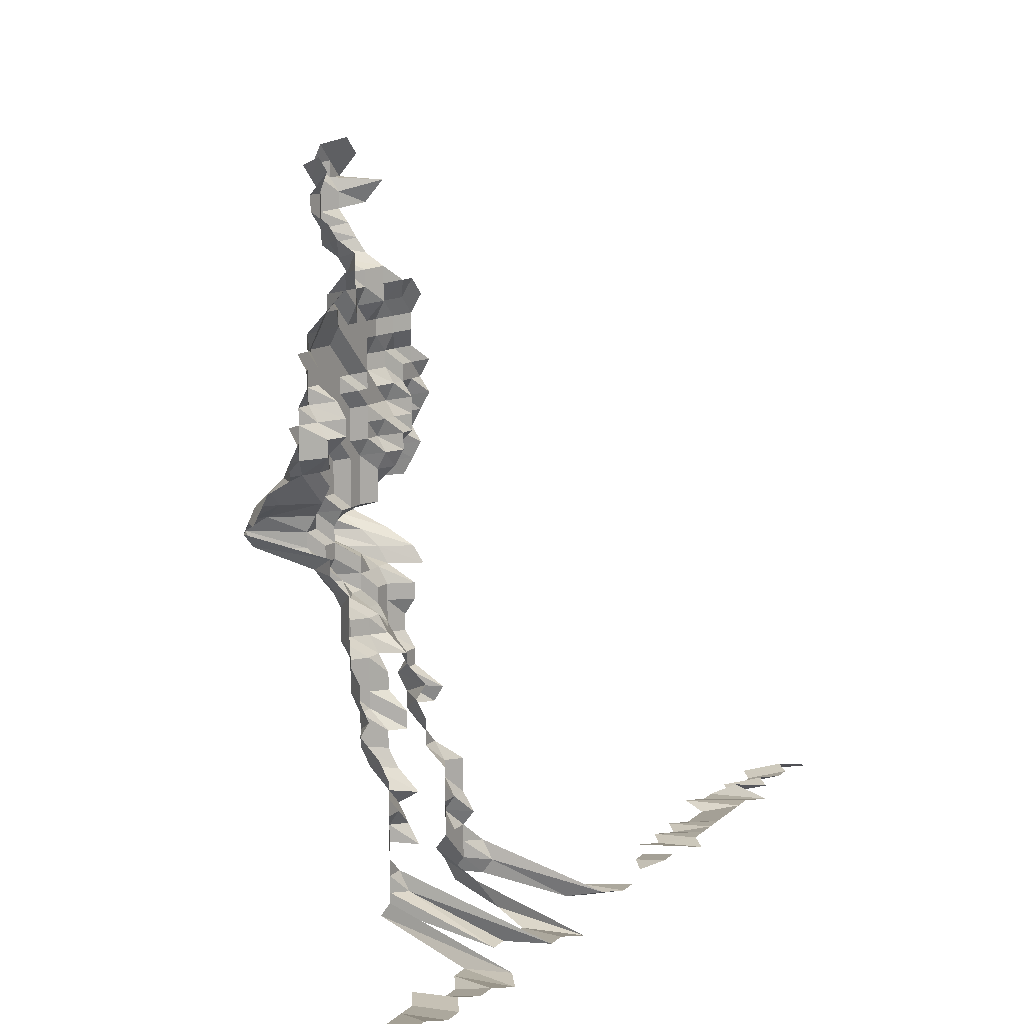
<metadata>
{"format":"obj","ext":"obj","renderer":"f3d","projection":"perspective","resolution":1024,"background":"white","views":[{"elev":12.2,"azim":-61.1,"up":"+Y"}]}
</metadata>
<code>
g default
v 0.1392 0.464 1.34
v 0.1188 0.4567 1.319
v 0.1577 0.4455 1.34
v 0.1371 0.4385 1.319
v 0.1179 0.4352 1.309
v 0.09987 0.4352 1.309
v 0.08373 0.4455 1.34
v 0.1553 0.4204 1.319
v 0.1371 0.4204 1.319
v 0.1188 0.4204 1.319
v 0.1006 0.4204 1.319
v 0.08435 0.4303 1.35
v 0.1614 0.4181 1.371
v 0.1381 0.4052 1.329
v 0.1188 0.4022 1.319
v 0.1014 0.4052 1.329
v 0.08304 0.4052 1.329
v 0.1589 0.393 1.35
v 0.1381 0.3869 1.329
v 0.1188 0.384 1.319
v 0.1014 0.3869 1.329
v 0.08304 0.3869 1.329
v 0.1392 0.3717 1.34
v 0.1188 0.3658 1.319
v 0.1014 0.3686 1.329
v 0.08435 0.3744 1.35
v 0.1403 0.3558 1.35
v 0.1188 0.3477 1.319
v 0.1022 0.3532 1.34
v 0.08504 0.3587 1.361
v 0.1414 0.34 1.361
v 0.1207 0.3347 1.34
v 0.103 0.3372 1.35
v 0.08635 0.3452 1.382
v 0.1436 0.3262 1.382
v 0.1235 0.3236 1.371
v 0.1038 0.3212 1.361
v 0.08635 0.3262 1.382
v 0.06727 0.3262 1.382
v 0.1833 0.3098 1.394
v 0.1641 0.3098 1.394
v 0.1436 0.3071 1.382
v 0.1235 0.3047 1.371
v 0.1046 0.3047 1.371
v 0.08567 0.3047 1.371
v 0.06625 0.3025 1.361
v 0.0478 0.3047 1.371
v 0.02959 0.3122 1.405
v 0.2026 0.2906 1.394
v 0.1818 0.2881 1.382
v 0.1614 0.2858 1.371
v 0.1436 0.2881 1.382
v 0.1226 0.2837 1.361
v 0.1046 0.2858 1.371
v 0.08504 0.2837 1.361
v 0.06673 0.2858 1.371
v 0.0478 0.2858 1.371
v 0.0291 0.2881 1.382
v 0.01011 0.2906 1.394
v 0.2182 0.2669 1.371
v 0.2009 0.269 1.382
v 0.1803 0.2669 1.371
v 0.1602 0.265 1.361
v 0.1414 0.265 1.361
v 0.1226 0.265 1.361
v 0.1038 0.265 1.361
v 0.08504 0.265 1.361
v 0.06625 0.265 1.361
v 0.04745 0.265 1.361
v 0.02887 0.2669 1.371
v 0.00994 0.2669 1.371
v 0.2182 0.248 1.371
v 0.2009 0.25 1.382
v 0.1803 0.248 1.371
v 0.1602 0.2462 1.361
v 0.1414 0.2462 1.361
v 0.1226 0.2462 1.361
v 0.1038 0.2462 1.361
v 0.08435 0.2442 1.35
v 0.06571 0.2442 1.35
v 0.04707 0.2442 1.35
v 0.02866 0.2462 1.361
v 0.00994 0.248 1.371
v -0.008992 0.248 1.371
v 0.2182 0.2291 1.371
v 0.1978 0.2274 1.361
v 0.179 0.2274 1.361
v 0.1589 0.2256 1.35
v 0.1414 0.2274 1.361
v 0.1226 0.2274 1.361
v 0.103 0.2256 1.35
v 0.08435 0.2256 1.35
v 0.06571 0.2256 1.35
v 0.04707 0.2256 1.35
v 0.02887 0.2291 1.371
v 0.00994 0.2291 1.371
v -0.009064 0.2309 1.382
v 0.239 0.2119 1.382
v 0.2182 0.2102 1.371
v 0.1993 0.2102 1.371
v 0.179 0.2087 1.361
v 0.1589 0.207 1.35
v 0.1414 0.2087 1.361
v 0.1216 0.207 1.35
v 0.103 0.207 1.35
v 0.08435 0.207 1.35
v 0.06571 0.207 1.35
v 0.04707 0.207 1.35
v 0.02887 0.2102 1.371
v 0.00994 0.2102 1.371
v -0.009064 0.2119 1.382
v 0.2371 0.1913 1.371
v 0.2182 0.1913 1.371
v 0.1993 0.1913 1.371
v 0.1803 0.1913 1.371
v 0.1602 0.1899 1.361
v 0.1414 0.1899 1.361
v 0.1226 0.1899 1.361
v 0.103 0.1884 1.35
v 0.08435 0.1884 1.35
v 0.06571 0.1884 1.35
v 0.04745 0.1899 1.361
v 0.02936 0.1945 1.394
v 0.00994 0.1913 1.371
v -0.008992 0.1913 1.371
v 0.239 0.1738 1.382
v 0.2166 0.1712 1.361
v 0.2009 0.1738 1.382
v 0.179 0.1712 1.361
v 0.1602 0.1712 1.361
v 0.1414 0.1712 1.361
v 0.1216 0.1698 1.35
v 0.103 0.1698 1.35
v 0.08435 0.1698 1.35
v 0.06571 0.1698 1.35
v 0.0478 0.1724 1.371
v 0.02959 0.1767 1.405
v 0.01002 0.1738 1.382
v -0.008992 0.1724 1.371
v -0.02792 0.1724 1.371
v 0.2371 0.1535 1.371
v 0.2166 0.1524 1.361
v 0.2009 0.1548 1.382
v 0.1803 0.1535 1.371
v 0.1614 0.1535 1.371
v 0.1414 0.1524 1.361
v 0.1216 0.1512 1.35
v 0.103 0.1512 1.35
v 0.08435 0.1512 1.35
v 0.06625 0.1524 1.361
v 0.04745 0.1524 1.361
v 0.02959 0.1573 1.405
v 0.01011 0.1561 1.394
v -0.008992 0.1535 1.371
v -0.02815 0.1548 1.382
v 0.2354 0.1337 1.361
v 0.2148 0.1326 1.35
v 0.2009 0.1357 1.382
v 0.1818 0.1357 1.382
v 0.1602 0.1337 1.361
v 0.1414 0.1337 1.361
v 0.1216 0.1326 1.35
v 0.103 0.1326 1.35
v 0.08373 0.1316 1.34
v 0.06571 0.1326 1.35
v 0.0478 0.1346 1.371
v 0.0291 0.1357 1.382
v 0.01011 0.1369 1.394
v -0.008992 0.1346 1.371
v -0.02792 0.1346 1.371
v 0.2371 0.1157 1.371
v 0.2133 0.1131 1.34
v 0.1978 0.1149 1.361
v 0.1818 0.1167 1.382
v 0.1614 0.1157 1.371
v 0.1403 0.114 1.35
v 0.1216 0.114 1.35
v 0.1022 0.1131 1.34
v 0.08373 0.1131 1.34
v 0.06571 0.114 1.35
v 0.0478 0.1157 1.371
v 0.02887 0.1157 1.371
v 0.009867 0.1149 1.361
v -0.008854 0.114 1.35
v -0.02792 0.1157 1.371
v 0.2354 0.09615 1.361
v 0.2115 0.09388 1.329
v 0.1948 0.09466 1.34
v 0.1803 0.09685 1.371
v 0.1602 0.09615 1.361
v 0.1403 0.09537 1.35
v 0.1216 0.09537 1.35
v 0.1022 0.09466 1.34
v 0.08373 0.09466 1.34
v 0.06571 0.09537 1.35
v 0.0478 0.09685 1.371
v 0.02866 0.09615 1.361
v 0.009563 0.09318 1.319
v -0.008716 0.09388 1.329
v 0.2335 0.07676 1.35
v 0.2099 0.075 1.319
v 0.1917 0.075 1.319
v 0.1776 0.07676 1.35
v 0.1602 0.07739 1.361
v 0.1403 0.07676 1.35
v 0.1216 0.07676 1.35
v 0.1022 0.07619 1.34
v 0.08373 0.07619 1.34
v 0.06571 0.07676 1.35
v 0.04745 0.07739 1.361
v 0.02778 0.075 1.319
v 0.009418 0.07386 1.299
v -0.008651 0.075 1.319
v 0.2099 0.05682 1.319
v 0.1902 0.05639 1.309
v 0.1709 0.05596 1.299
v 0.1602 0.05863 1.361
v 0.1403 0.05816 1.35
v 0.1216 0.05816 1.35
v 0.103 0.05816 1.35
v 0.08304 0.05726 1.329
v 0.06523 0.05773 1.34
v 0.04498 0.05557 1.29
v 0.02695 0.05514 1.28
v 0.009353 0.05557 1.29
v -0.008585 0.05639 1.309
v 0.1902 0.03835 1.309
v 0.1709 0.03806 1.299
v 0.1519 0.0378 1.29
v 0.1371 0.03865 1.319
v 0.1197 0.03894 1.329
v 0.1022 0.03926 1.34
v 0.08304 0.03894 1.329
v 0.06469 0.03894 1.329
v 0.04397 0.03695 1.261
v 0.02677 0.03724 1.271
v 0.1962 0.02095 1.35
v 0.1748 0.02062 1.329
v 0.1507 0.01986 1.28
v 0.135 0.02016 1.299
v 0.1188 0.02047 1.319
v 0.1022 0.0208 1.34
v 0.08373 0.0208 1.34
v 0.06469 0.02062 1.329
v 0.04432 0.01972 1.271
v 0.0291 0.02145 1.382
v 0.2009 0.002401 1.382
v 0.1776 0.002345 1.35
v 0.1541 0.002274 1.309
v 0.1403 0.002345 1.35
v 0.1226 0.002364 1.361
v 0.1022 0.002328 1.34
v 0.08373 0.002328 1.34
v 0.06571 0.002345 1.35
v 0.04707 0.002345 1.35
v 0.0291 0.002401 1.382
v 0.2026 -0.01679 1.394
v 0.179 -0.01639 1.361
v 0.1602 -0.01639 1.361
v 0.1414 -0.01639 1.361
v 0.1226 -0.01639 1.361
v 0.1014 -0.01601 1.329
v 0.08504 -0.01639 1.361
v 0.06571 -0.01626 1.35
v 0.0478 -0.01651 1.371
v 0.02959 -0.01692 1.405
v 0.1833 -0.036 1.394
v 0.1614 -0.03541 1.371
v 0.1425 -0.03541 1.371
v 0.1226 -0.03515 1.361
v 0.1038 -0.03515 1.361
v 0.08567 -0.03541 1.371
v 0.06673 -0.03541 1.371
v 0.04819 -0.03569 1.382
v 0.02959 -0.03628 1.405
v 0.1833 -0.05521 1.394
v 0.1614 -0.0543 1.371
v 0.1425 -0.0543 1.371
v 0.1235 -0.0543 1.371
v 0.1064 -0.05521 1.394
v 0.0871 -0.05521 1.394
v 0.06727 -0.05474 1.382
v 0.04819 -0.05474 1.382
v 0.02959 -0.05565 1.405
v 0.1818 -0.07378 1.382
v 0.1614 -0.07319 1.371
v 0.1436 -0.07378 1.382
v 0.1256 -0.07442 1.394
v 0.1072 -0.07501 1.405
v 0.0871 -0.07442 1.394
v 0.06727 -0.07378 1.382
v 0.04819 -0.07378 1.382
v 0.02959 -0.07501 1.405
v 0.1818 -0.09283 1.382
v 0.1614 -0.09209 1.371
v 0.1449 -0.09363 1.394
v 0.1266 -0.09437 1.405
v 0.1089 -0.09592 1.428
v 0.08779 -0.09437 1.405
v 0.06839 -0.09437 1.405
v 0.04861 -0.09363 1.394
v 0.02959 -0.09437 1.405
v 0.1833 -0.1128 1.394
v 0.1641 -0.1128 1.394
v 0.146 -0.1137 1.405
v 0.1277 -0.1147 1.417
v 0.08854 -0.1147 1.417
v 0.06839 -0.1137 1.405
v 0.04861 -0.1128 1.394
v 0.02984 -0.1147 1.417
v 0.1833 -0.1321 1.394
v 0.1641 -0.1321 1.394
v 0.1449 -0.1321 1.394
v 0.1297 -0.1364 1.44
v 0.08854 -0.1342 1.417
v 0.06839 -0.1331 1.405
v 0.04861 -0.1321 1.394
v 0.02984 -0.1342 1.417
v 0.1878 -0.155 1.428
v 0.1641 -0.1513 1.394
v 0.146 -0.1525 1.405
v 0.1287 -0.155 1.428
v 0.08998 -0.1563 1.44
v 0.06839 -0.1525 1.405
v 0.04899 -0.1525 1.405
v 0.03007 -0.155 1.428
v 0.1864 -0.1733 1.417
v 0.1654 -0.1718 1.405
v 0.146 -0.1718 1.405
v 0.1297 -0.1761 1.44
v 0.08998 -0.1761 1.44
v 0.06951 -0.1746 1.428
v 0.04899 -0.1718 1.405
v 0.02984 -0.1733 1.417
v 0.1654 -0.1912 1.405
v 0.1484 -0.1943 1.428
v 0.1297 -0.1959 1.44
v 0.06951 -0.1943 1.428
v 0.04899 -0.1912 1.405
v 0.03032 -0.1959 1.44
v 0.1681 -0.214 1.428
v 0.1484 -0.214 1.428
v 0.07009 -0.2158 1.44
v 0.04941 -0.2123 1.417
v 0.03058 -0.2176 1.452
v 0.191 -0.2376 1.452
v 0.1695 -0.2356 1.44
v 0.1509 -0.2376 1.452
v 0.07131 -0.2397 1.465
v 0.05021 -0.2356 1.44
v 0.03058 -0.2376 1.452
v 0.191 -0.2576 1.452
v 0.1695 -0.2555 1.44
v 0.1509 -0.2576 1.452
v 0.07009 -0.2555 1.44
v 0.05063 -0.2576 1.452
v 0.03058 -0.2576 1.452
v 0.191 -0.2776 1.452
v 0.1709 -0.2776 1.452
v 0.1509 -0.2776 1.452
v 0.07068 -0.2776 1.452
v 0.05021 -0.2753 1.44
v 0.03058 -0.2776 1.452
v 0.1927 -0.3003 1.465
v 0.1695 -0.2952 1.44
v 0.1509 -0.2976 1.452
v 0.07131 -0.3003 1.465
v 0.05021 -0.2952 1.44
v 0.03058 -0.2976 1.452
v 0.191 -0.3176 1.452
v 0.1709 -0.3176 1.452
v 0.1509 -0.3176 1.452
v 0.05021 -0.315 1.44
v 0.03058 -0.3176 1.452
v 0.2129 -0.3407 1.465
v 0.191 -0.3377 1.452
v 0.1709 -0.3377 1.452
v 0.1496 -0.3349 1.44
v 0.07009 -0.3349 1.44
v 0.05021 -0.3349 1.44
v 0.03058 -0.3377 1.452
v 0.8226 -0.4018 1.631
v 0.7849 -0.3941 1.6
v 0.7699 -0.3978 1.615
v 0.7476 -0.3978 1.615
v 0.7186 -0.3941 1.6
v 0.703 -0.3978 1.615
v 0.6685 -0.3907 1.586
v 0.665 -0.4018 1.631
v 0.6361 -0.3978 1.615
v 0.6138 -0.3978 1.615
v 0.5915 -0.3978 1.615
v 0.5692 -0.3978 1.615
v 0.5469 -0.3978 1.615
v 0.5246 -0.3978 1.615
v 0.5023 -0.3978 1.615
v 0.48 -0.3978 1.615
v 0.4623 -0.4018 1.631
v 0.4131 -0.3978 1.615
v 0.3908 -0.3978 1.615
v 0.3016 -0.3978 1.615
v 0.2793 -0.3978 1.615
v 0.2546 -0.3941 1.6
v 0.2147 -0.3638 1.477
v 0.191 -0.3577 1.452
v 0.1695 -0.3547 1.44
v 0.1548 -0.367 1.49
v 0.147 -0.4018 1.631
v 0.1232 -0.3978 1.615
v 0.1009 -0.3978 1.615
v 0.07068 -0.3577 1.452
v 0.05021 -0.3547 1.44
v 0.03058 -0.3577 1.452
v 0.01171 -0.3978 1.615
v -0.0107 -0.4018 1.631
v -0.03289 -0.3978 1.615
v -0.05519 -0.3978 1.615
v -0.07677 -0.3941 1.6
v -0.09979 -0.3978 1.615
v -0.1221 -0.3978 1.615
v -0.1431 -0.3941 1.6
v -0.1651 -0.3941 1.6
v -0.1872 -0.3941 1.6
v 0.7923 -0.4086 1.571
v 0.7638 -0.405 1.557
v 0.749 -0.4086 1.571
v 0.7273 -0.4086 1.571
v 0.6993 -0.405 1.557
v 0.6839 -0.4086 1.571
v 0.6563 -0.405 1.557
v 0.6348 -0.405 1.557
v 0.6078 -0.4013 1.543
v 0.5971 -0.4086 1.571
v 0.5754 -0.4086 1.571
v 0.5537 -0.4086 1.571
v 0.5273 -0.405 1.557
v 0.5103 -0.4086 1.571
v 0.4843 -0.405 1.557
v 0.4669 -0.4086 1.571
v 0.4413 -0.405 1.557
v 0.4236 -0.4086 1.571
v 0.4019 -0.4086 1.571
v 0.3838 -0.4125 1.586
v 0.3181 -0.4125 1.586
v 0.2908 -0.405 1.557
v 0.2717 -0.4086 1.571
v 0.2478 -0.405 1.557
v 0.2129 -0.3811 1.465
v 0.1894 -0.3746 1.44
v 0.1709 -0.3777 1.452
v 0.1575 -0.3943 1.516
v 0.1403 -0.405 1.557
v 0.1188 -0.405 1.557
v 0.09729 -0.405 1.557
v 0.07579 -0.405 1.557
v 0.05021 -0.3746 1.44
v 0.03032 -0.3746 1.44
v 0.01129 -0.405 1.557
v -0.01021 -0.405 1.557
v -0.032 -0.4086 1.571
v -0.05369 -0.4086 1.571
v -0.07404 -0.4013 1.543
v -0.09621 -0.405 1.557
v -0.1177 -0.405 1.557
v -0.1392 -0.405 1.557
v -0.1607 -0.405 1.557
v -0.1822 -0.405 1.557
g save_OBJ_Seq_Mesh1
f 4 1 3
f 1 4 2
f 5 2 4
f 3 8 4
f 9 4 8
f 4 9 5
f 10 5 9
f 5 10 6
f 11 6 10
f 6 11 7
f 12 7 11
f 8 13 9
f 14 9 13
f 9 14 10
f 15 10 14
f 10 15 11
f 16 11 15
f 11 16 12
f 17 12 16
f 13 18 14
f 19 14 18
f 14 19 15
f 20 15 19
f 15 20 16
f 21 16 20
f 16 21 17
f 22 17 21
f 19 23 20
f 24 20 23
f 20 24 21
f 25 21 24
f 21 25 22
f 26 22 25
f 23 27 24
f 28 24 27
f 24 28 25
f 29 25 28
f 25 29 26
f 30 26 29
f 27 31 28
f 32 28 31
f 28 32 29
f 33 29 32
f 29 33 30
f 34 30 33
f 31 35 32
f 36 32 35
f 32 36 33
f 37 33 36
f 33 37 34
f 38 34 37
f 42 35 41
f 35 42 36
f 43 36 42
f 36 43 37
f 44 37 43
f 37 44 38
f 45 38 44
f 38 45 39
f 46 39 45
f 50 40 49
f 40 50 41
f 51 41 50
f 41 51 42
f 52 42 51
f 42 52 43
f 53 43 52
f 43 53 44
f 54 44 53
f 44 54 45
f 55 45 54
f 45 55 46
f 56 46 55
f 46 56 47
f 57 47 56
f 47 57 48
f 58 48 57
f 61 49 60
f 49 61 50
f 62 50 61
f 50 62 51
f 63 51 62
f 51 63 52
f 64 52 63
f 52 64 53
f 65 53 64
f 53 65 54
f 66 54 65
f 54 66 55
f 67 55 66
f 55 67 56
f 68 56 67
f 56 68 57
f 69 57 68
f 57 69 58
f 70 58 69
f 58 70 59
f 71 59 70
f 60 72 61
f 73 61 72
f 61 73 62
f 74 62 73
f 62 74 63
f 75 63 74
f 63 75 64
f 76 64 75
f 64 76 65
f 77 65 76
f 65 77 66
f 78 66 77
f 66 78 67
f 79 67 78
f 67 79 68
f 80 68 79
f 68 80 69
f 81 69 80
f 69 81 70
f 82 70 81
f 70 82 71
f 83 71 82
f 72 85 73
f 86 73 85
f 73 86 74
f 87 74 86
f 74 87 75
f 88 75 87
f 75 88 76
f 89 76 88
f 76 89 77
f 90 77 89
f 77 90 78
f 91 78 90
f 78 91 79
f 92 79 91
f 79 92 80
f 93 80 92
f 80 93 81
f 94 81 93
f 81 94 82
f 95 82 94
f 82 95 83
f 96 83 95
f 83 96 84
f 97 84 96
f 99 85 98
f 85 99 86
f 100 86 99
f 86 100 87
f 101 87 100
f 87 101 88
f 102 88 101
f 88 102 89
f 103 89 102
f 89 103 90
f 104 90 103
f 90 104 91
f 105 91 104
f 91 105 92
f 106 92 105
f 92 106 93
f 107 93 106
f 93 107 94
f 108 94 107
f 94 108 95
f 109 95 108
f 95 109 96
f 110 96 109
f 96 110 97
f 111 97 110
f 98 112 99
f 113 99 112
f 99 113 100
f 114 100 113
f 100 114 101
f 115 101 114
f 101 115 102
f 116 102 115
f 102 116 103
f 117 103 116
f 103 117 104
f 118 104 117
f 104 118 105
f 119 105 118
f 105 119 106
f 120 106 119
f 106 120 107
f 121 107 120
f 107 121 108
f 122 108 121
f 108 122 109
f 123 109 122
f 109 123 110
f 124 110 123
f 110 124 111
f 125 111 124
f 112 126 113
f 127 113 126
f 113 127 114
f 128 114 127
f 114 128 115
f 129 115 128
f 115 129 116
f 130 116 129
f 116 130 117
f 131 117 130
f 117 131 118
f 132 118 131
f 118 132 119
f 133 119 132
f 119 133 120
f 134 120 133
f 120 134 121
f 135 121 134
f 121 135 122
f 136 122 135
f 122 136 123
f 137 123 136
f 123 137 124
f 138 124 137
f 124 138 125
f 139 125 138
f 126 141 127
f 142 127 141
f 127 142 128
f 143 128 142
f 128 143 129
f 144 129 143
f 129 144 130
f 145 130 144
f 130 145 131
f 146 131 145
f 131 146 132
f 147 132 146
f 132 147 133
f 148 133 147
f 133 148 134
f 149 134 148
f 134 149 135
f 150 135 149
f 135 150 136
f 151 136 150
f 136 151 137
f 152 137 151
f 137 152 138
f 153 138 152
f 138 153 139
f 154 139 153
f 139 154 140
f 155 140 154
f 141 156 142
f 157 142 156
f 142 157 143
f 158 143 157
f 143 158 144
f 159 144 158
f 144 159 145
f 160 145 159
f 145 160 146
f 161 146 160
f 146 161 147
f 162 147 161
f 147 162 148
f 163 148 162
f 148 163 149
f 164 149 163
f 149 164 150
f 165 150 164
f 150 165 151
f 166 151 165
f 151 166 152
f 167 152 166
f 152 167 153
f 168 153 167
f 153 168 154
f 169 154 168
f 154 169 155
f 170 155 169
f 156 171 157
f 172 157 171
f 157 172 158
f 173 158 172
f 158 173 159
f 174 159 173
f 159 174 160
f 175 160 174
f 160 175 161
f 176 161 175
f 161 176 162
f 177 162 176
f 162 177 163
f 178 163 177
f 163 178 164
f 179 164 178
f 164 179 165
f 180 165 179
f 165 180 166
f 181 166 180
f 166 181 167
f 182 167 181
f 167 182 168
f 183 168 182
f 168 183 169
f 184 169 183
f 169 184 170
f 185 170 184
f 171 186 172
f 187 172 186
f 172 187 173
f 188 173 187
f 173 188 174
f 189 174 188
f 174 189 175
f 190 175 189
f 175 190 176
f 191 176 190
f 176 191 177
f 192 177 191
f 177 192 178
f 193 178 192
f 178 193 179
f 194 179 193
f 179 194 180
f 195 180 194
f 180 195 181
f 196 181 195
f 181 196 182
f 197 182 196
f 182 197 183
f 198 183 197
f 183 198 184
f 199 184 198
f 184 199 185
f 186 200 187
f 201 187 200
f 187 201 188
f 202 188 201
f 188 202 189
f 203 189 202
f 189 203 190
f 204 190 203
f 190 204 191
f 205 191 204
f 191 205 192
f 206 192 205
f 192 206 193
f 207 193 206
f 193 207 194
f 208 194 207
f 194 208 195
f 209 195 208
f 195 209 196
f 210 196 209
f 196 210 197
f 211 197 210
f 197 211 198
f 212 198 211
f 198 212 199
f 213 199 212
f 201 214 202
f 215 202 214
f 202 215 203
f 216 203 215
f 203 216 204
f 217 204 216
f 204 217 205
f 218 205 217
f 205 218 206
f 219 206 218
f 206 219 207
f 220 207 219
f 207 220 208
f 221 208 220
f 208 221 209
f 222 209 221
f 209 222 210
f 223 210 222
f 210 223 211
f 224 211 223
f 211 224 212
f 225 212 224
f 212 225 213
f 226 213 225
f 215 227 216
f 228 216 227
f 216 228 217
f 229 217 228
f 217 229 218
f 230 218 229
f 218 230 219
f 231 219 230
f 219 231 220
f 232 220 231
f 220 232 221
f 233 221 232
f 221 233 222
f 234 222 233
f 222 234 223
f 235 223 234
f 223 235 224
f 236 224 235
f 224 236 225
f 227 237 228
f 238 228 237
f 228 238 229
f 239 229 238
f 229 239 230
f 240 230 239
f 230 240 231
f 241 231 240
f 231 241 232
f 242 232 241
f 232 242 233
f 243 233 242
f 233 243 234
f 244 234 243
f 234 244 235
f 245 235 244
f 235 245 236
f 246 236 245
f 237 247 238
f 248 238 247
f 238 248 239
f 249 239 248
f 239 249 240
f 250 240 249
f 240 250 241
f 251 241 250
f 241 251 242
f 252 242 251
f 242 252 243
f 253 243 252
f 243 253 244
f 254 244 253
f 244 254 245
f 255 245 254
f 245 255 246
f 256 246 255
f 247 257 248
f 258 248 257
f 248 258 249
f 259 249 258
f 249 259 250
f 260 250 259
f 250 260 251
f 261 251 260
f 251 261 252
f 262 252 261
f 252 262 253
f 263 253 262
f 253 263 254
f 264 254 263
f 254 264 255
f 265 255 264
f 255 265 256
f 266 256 265
f 258 267 259
f 268 259 267
f 259 268 260
f 269 260 268
f 260 269 261
f 270 261 269
f 261 270 262
f 271 262 270
f 262 271 263
f 272 263 271
f 263 272 264
f 273 264 272
f 264 273 265
f 274 265 273
f 265 274 266
f 275 266 274
f 267 276 268
f 277 268 276
f 268 277 269
f 278 269 277
f 269 278 270
f 279 270 278
f 270 279 271
f 280 271 279
f 271 280 272
f 281 272 280
f 272 281 273
f 282 273 281
f 273 282 274
f 283 274 282
f 274 283 275
f 284 275 283
f 276 285 277
f 286 277 285
f 277 286 278
f 287 278 286
f 278 287 279
f 288 279 287
f 279 288 280
f 289 280 288
f 280 289 281
f 290 281 289
f 281 290 282
f 291 282 290
f 282 291 283
f 292 283 291
f 283 292 284
f 293 284 292
f 285 294 286
f 295 286 294
f 286 295 287
f 296 287 295
f 287 296 288
f 297 288 296
f 288 297 289
f 298 289 297
f 289 298 290
f 299 290 298
f 290 299 291
f 300 291 299
f 291 300 292
f 301 292 300
f 292 301 293
f 302 293 301
f 294 303 295
f 304 295 303
f 295 304 296
f 305 296 304
f 296 305 297
f 306 297 305
f 297 306 298
f 299 307 300
f 308 300 307
f 300 308 301
f 309 301 308
f 301 309 302
f 310 302 309
f 303 311 304
f 312 304 311
f 304 312 305
f 313 305 312
f 305 313 306
f 314 306 313
f 307 315 308
f 316 308 315
f 308 316 309
f 317 309 316
f 309 317 310
f 318 310 317
f 311 319 312
f 320 312 319
f 312 320 313
f 321 313 320
f 313 321 314
f 322 314 321
f 315 323 316
f 324 316 323
f 316 324 317
f 325 317 324
f 317 325 318
f 326 318 325
f 319 327 320
f 328 320 327
f 320 328 321
f 329 321 328
f 321 329 322
f 330 322 329
f 323 331 324
f 332 324 331
f 324 332 325
f 333 325 332
f 325 333 326
f 334 326 333
f 328 335 329
f 336 329 335
f 329 336 330
f 337 330 336
f 332 338 333
f 339 333 338
f 333 339 334
f 340 334 339
f 335 341 336
f 342 336 341
f 336 342 337
f 338 343 339
f 344 339 343
f 339 344 340
f 345 340 344
f 347 341 346
f 341 347 342
f 348 342 347
f 343 349 344
f 350 344 349
f 344 350 345
f 351 345 350
f 346 352 347
f 353 347 352
f 347 353 348
f 354 348 353
f 349 355 350
f 356 350 355
f 350 356 351
f 357 351 356
f 352 358 353
f 359 353 358
f 353 359 354
f 360 354 359
f 355 361 356
f 362 356 361
f 356 362 357
f 363 357 362
f 358 364 359
f 365 359 364
f 359 365 360
f 366 360 365
f 361 367 362
f 368 362 367
f 362 368 363
f 369 363 368
f 364 370 365
f 371 365 370
f 365 371 366
f 372 366 371
f 368 373 369
f 374 369 373
f 376 370 375
f 370 376 371
f 377 371 376
f 371 377 372
f 378 372 377
f 380 373 379
f 373 380 374
f 381 374 380
f 404 375 403
f 375 404 376
f 405 376 404
f 376 405 377
f 406 377 405
f 377 406 378
f 407 378 406
f 411 379 410
f 379 411 380
f 412 380 411
f 380 412 381
f 413 381 412
f 382 424 383
f 425 383 424
f 383 425 384
f 426 384 425
f 384 426 385
f 427 385 426
f 385 427 386
f 428 386 427
f 386 428 387
f 429 387 428
f 387 429 388
f 430 388 429
f 388 430 389
f 431 389 430
f 389 431 390
f 432 390 431
f 390 432 391
f 433 391 432
f 391 433 392
f 434 392 433
f 392 434 393
f 435 393 434
f 393 435 394
f 436 394 435
f 394 436 395
f 437 395 436
f 395 437 396
f 438 396 437
f 396 438 397
f 439 397 438
f 397 439 398
f 440 398 439
f 442 399 441
f 399 442 400
f 443 400 442
f 445 401 444
f 401 445 402
f 446 402 445
f 402 446 403
f 447 403 446
f 403 447 404
f 448 404 447
f 404 448 405
f 449 405 448
f 405 449 406
f 450 406 449
f 406 450 407
f 451 407 450
f 407 451 408
f 452 408 451
f 408 452 409
f 453 409 452
f 409 453 410
f 454 410 453
f 410 454 411
f 455 411 454
f 411 455 412
f 456 412 455
f 412 456 413
f 457 413 456
f 413 457 414
f 458 414 457
f 414 458 415
f 459 415 458
f 415 459 416
f 460 416 459
f 416 460 417
f 461 417 460
f 417 461 418
f 462 418 461
f 418 462 419
f 463 419 462
f 419 463 420
f 464 420 463
f 420 464 421
f 465 421 464
f 421 465 422
f 466 422 465
f 422 466 423
f 467 423 466

</code>
